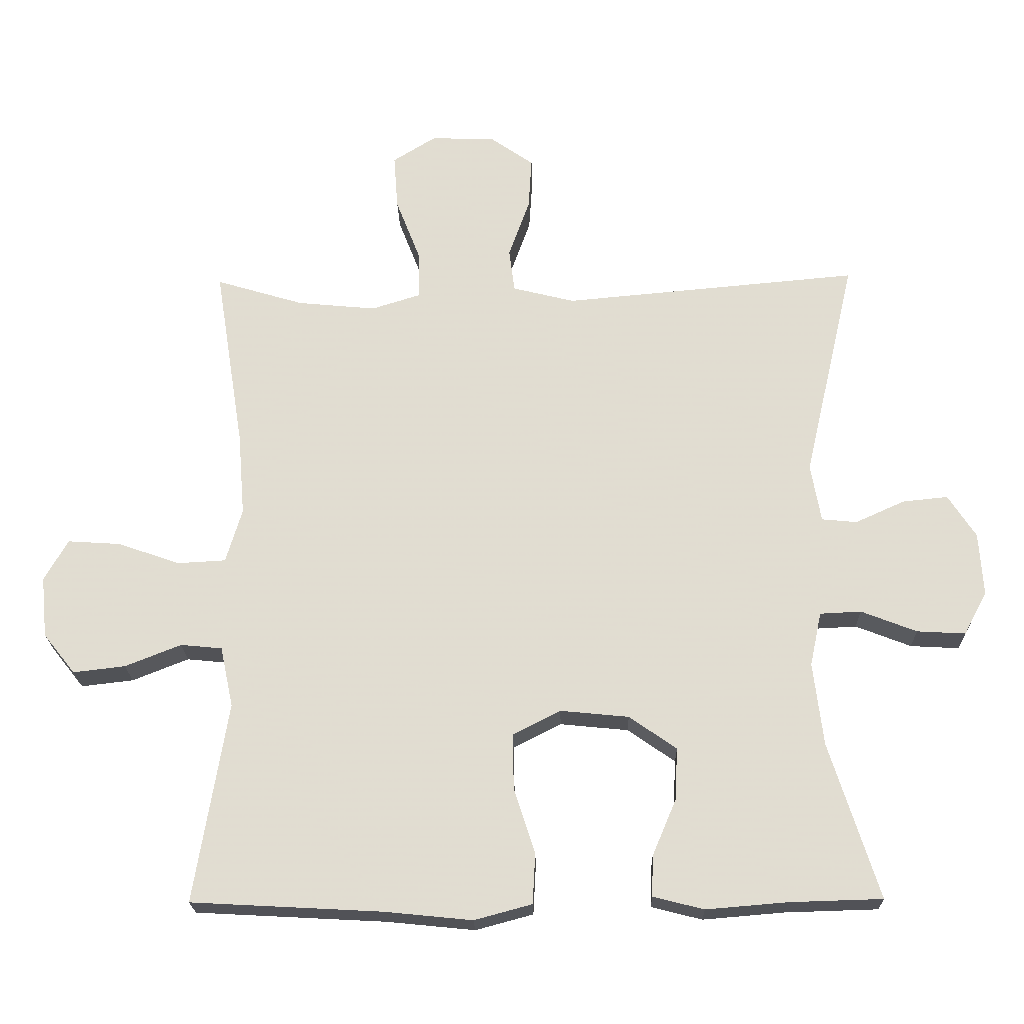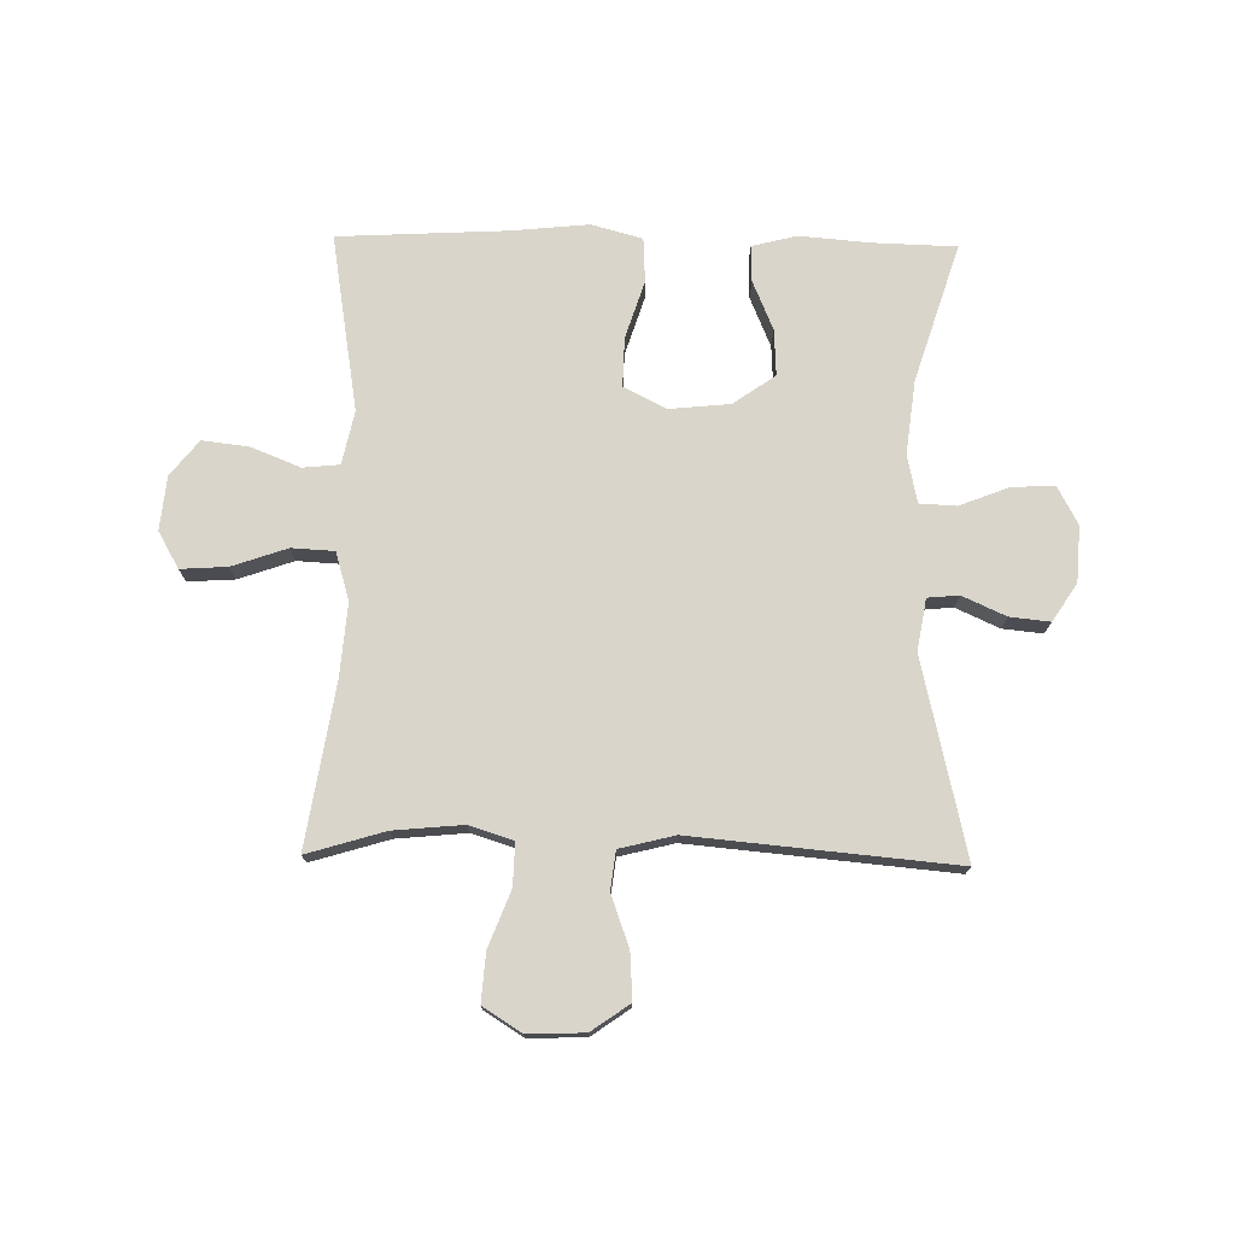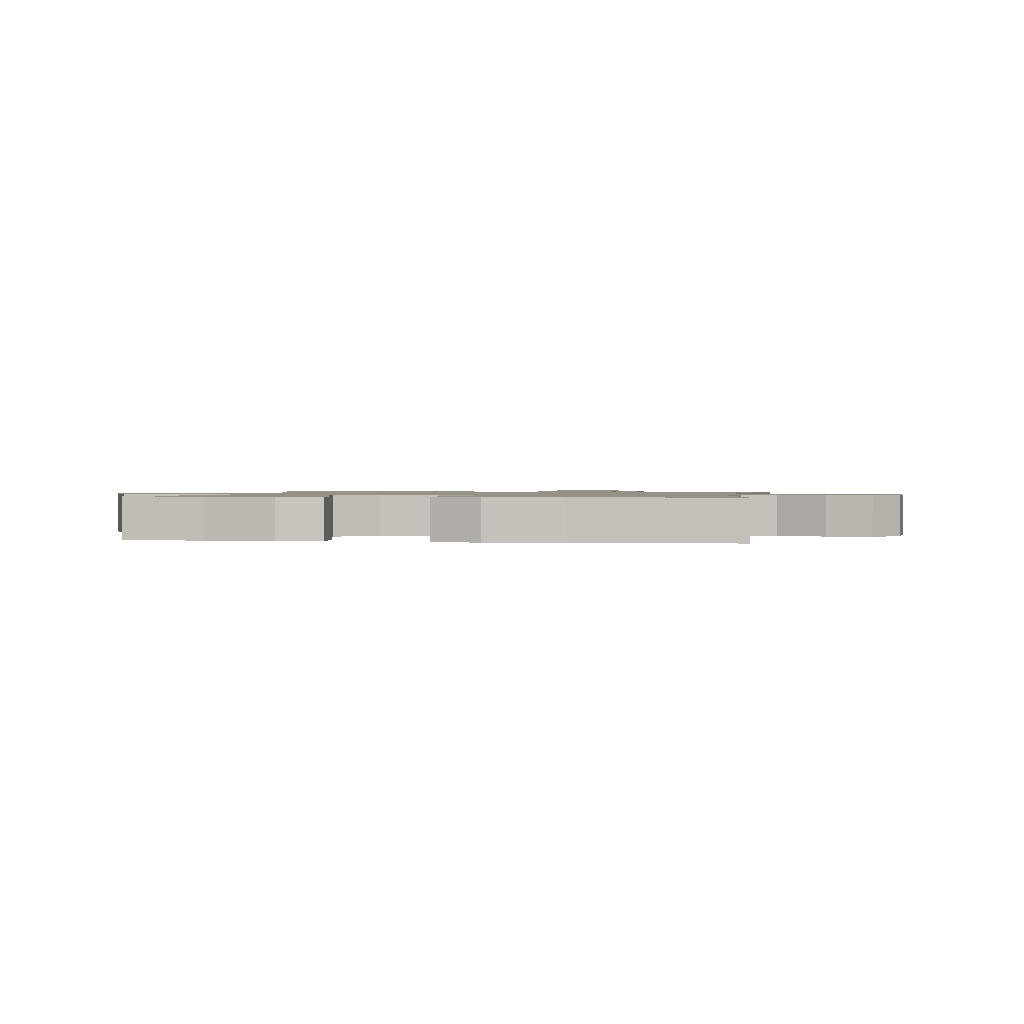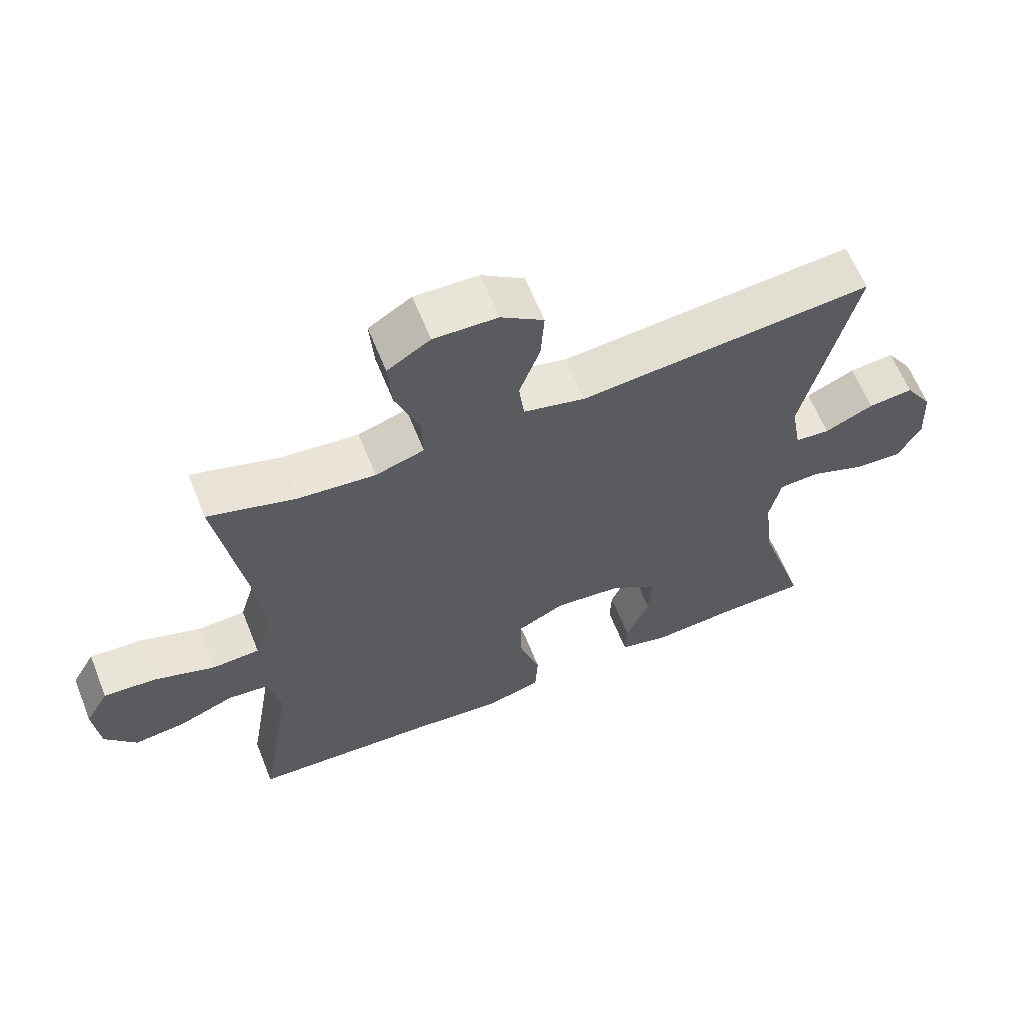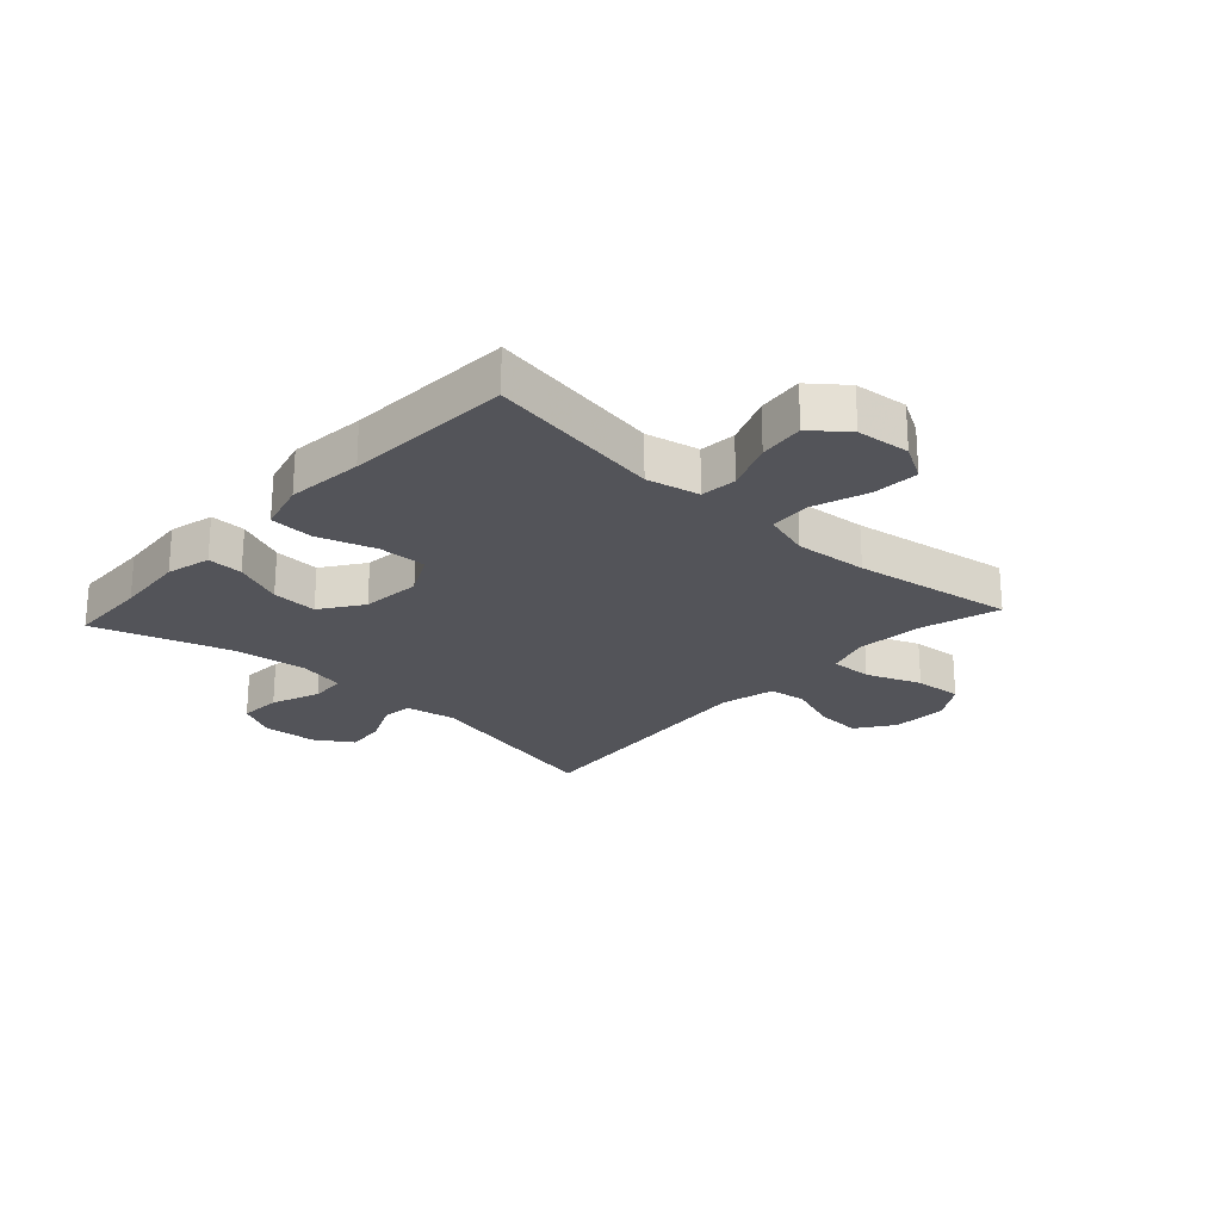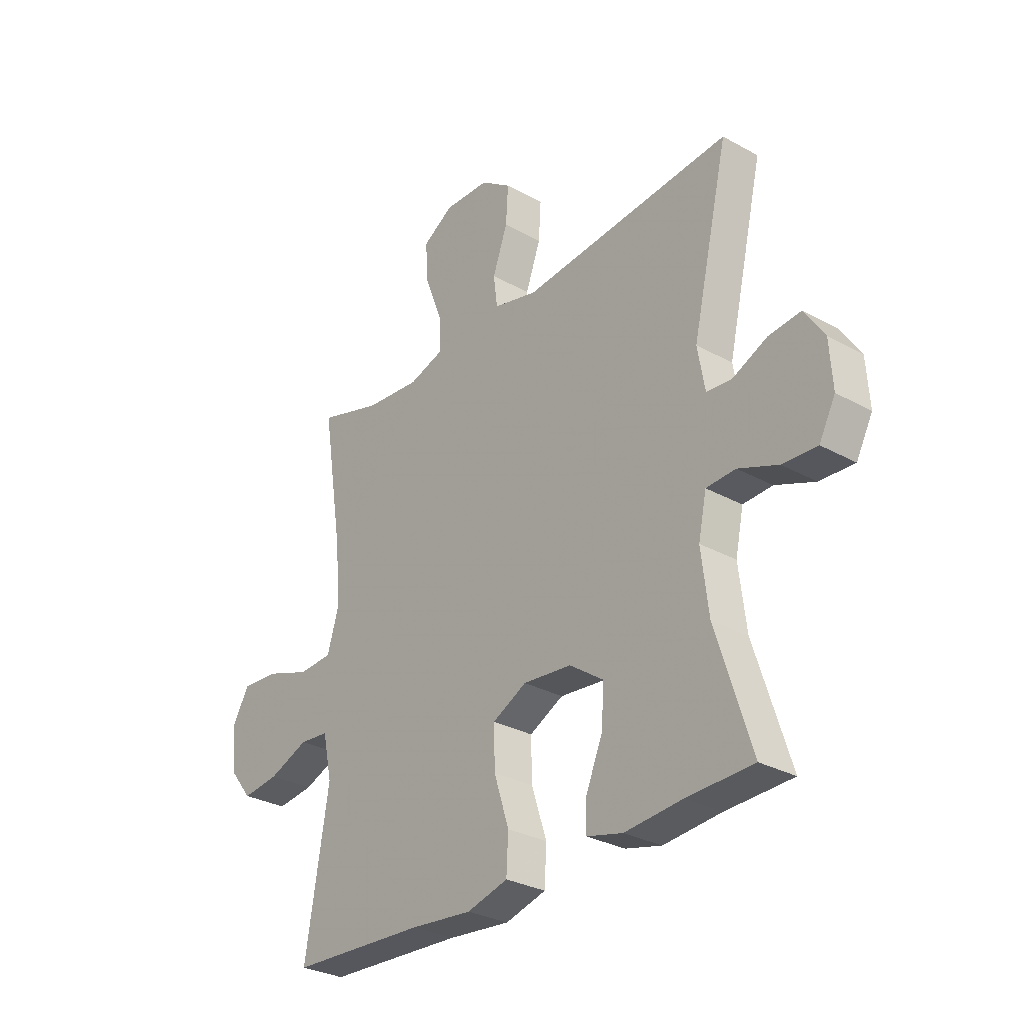
<metadata>
{"format":"obj","ext":"obj","renderer":"f3d","projection":"perspective","resolution":1024,"background":"white","views":[{"elev":-21.5,"azim":1.3,"up":"+Z"},{"elev":74.7,"azim":1.0,"up":"+Y"},{"elev":1.1,"azim":-170.9,"up":"+Y"},{"elev":62.8,"azim":-21.8,"up":"+Z"},{"elev":-23.7,"azim":-132.5,"up":"+Y"},{"elev":-29.9,"azim":50.9,"up":"+Z"}]}
</metadata>
<code>
v 0.5 0.07 -0.5
v 0.363 0.07 -0.504
v 0.243 0.07 -0.514
v 0.168 0.07 -0.495
v 0.17 0.07 -0.435
v 0.205 0.07 -0.352
v 0.209 0.07 -0.275
v 0.139 0.07 -0.226
v 0.038 0.07 -0.216
v -0.033 0.07 -0.252
v -0.031 0.07 -0.334
v 0 0.07 -0.431
v -0.004 0.07 -0.505
v -0.089 0.07 -0.528
v -0.218 0.07 -0.515
v -0.5 0.07 -0.5
v -0.451 0.07 -0.204
v -0.47 0.07 -0.115
v -0.531 0.07 -0.109
v -0.614 0.07 -0.142
v -0.691 0.07 -0.151
v -0.738 0.07 -0.092
v -0.747 0.07 -0.002
v -0.712 0.07 0.059
v -0.634 0.07 0.054
v -0.542 0.07 0.022
v -0.471 0.07 0.026
v -0.447 0.07 0.106
v -0.457 0.07 0.229
v -0.5 0.07 0.5
v -0.37 0.07 0.461
v -0.254 0.07 0.45
v -0.181 0.07 0.473
v -0.183 0.07 0.544
v -0.219 0.07 0.637
v -0.225 0.07 0.718
v -0.161 0.07 0.758
v -0.066 0.07 0.755
v -0.002 0.07 0.71
v -0.007 0.07 0.633
v -0.038 0.07 0.547
v -0.03 0.07 0.483
v 0.062 0.07 0.46
v 0.5 0.07 0.5
v 0.424 0.07 0.171
v 0.439 0.07 0.085
v 0.491 0.07 0.08
v 0.564 0.07 0.113
v 0.631 0.07 0.12
v 0.672 0.07 0.057
v 0.678 0.07 -0.036
v 0.644 0.07 -0.1
v 0.572 0.07 -0.096
v 0.49 0.07 -0.064
v 0.429 0.07 -0.067
v 0.412 0.07 -0.147
v 0.427 0.07 -0.27
v 0.5 0 -0.5
v 0.363 0 -0.504
v 0.243 0 -0.514
v 0.168 0 -0.495
v 0.17 0 -0.435
v 0.205 0 -0.352
v 0.209 0 -0.275
v 0.139 0 -0.226
v 0.038 0 -0.216
v -0.033 0 -0.252
v -0.031 0 -0.334
v 0 0 -0.431
v -0.004 0 -0.505
v -0.089 0 -0.528
v -0.218 0 -0.515
v -0.5 0 -0.5
v -0.451 0 -0.204
v -0.47 0 -0.115
v -0.531 0 -0.109
v -0.614 0 -0.142
v -0.691 0 -0.151
v -0.738 0 -0.092
v -0.747 0 -0.002
v -0.712 0 0.059
v -0.634 0 0.054
v -0.542 0 0.022
v -0.471 0 0.026
v -0.447 0 0.106
v -0.457 0 0.229
v -0.5 0 0.5
v -0.37 0 0.461
v -0.254 0 0.45
v -0.181 0 0.473
v -0.183 0 0.544
v -0.219 0 0.637
v -0.225 0 0.718
v -0.161 0 0.758
v -0.066 0 0.755
v -0.002 0 0.71
v -0.007 0 0.633
v -0.038 0 0.547
v -0.03 0 0.483
v 0.062 0 0.46
v 0.5 0 0.5
v 0.424 0 0.171
v 0.439 0 0.085
v 0.491 0 0.08
v 0.564 0 0.113
v 0.631 0 0.12
v 0.672 0 0.057
v 0.678 0 -0.036
v 0.644 0 -0.1
v 0.572 0 -0.096
v 0.49 0 -0.064
v 0.429 0 -0.067
v 0.412 0 -0.147
v 0.427 0 -0.27
f 51 52 53 54
f 51 54 55
f 50 51 55
f 47 48 49 50
f 46 47 50 55
f 45 46 55 56
f 43 44 45
f 42 43 45 56
f 38 39 40 41
f 38 41 42
f 37 38 42
f 34 35 36 37
f 33 34 37 42
f 32 33 42 56
f 29 30 31
f 28 29 31 32
f 27 28 32 56
f 23 24 25 26
f 19 20 21 22
f 19 22 23 26
f 15 16 17
f 15 17 18
f 14 15 18
f 11 12 13 14
f 10 11 14 18
f 9 10 18
f 8 9 18
f 3 4 5 6
f 2 3 6 7
f 57 1 2 7
f 56 57 7 8
f 27 56 8 18
f 18 19 26 27
f 111 110 109 108
f 112 111 108
f 112 108 107
f 107 106 105 104
f 112 107 104 103
f 113 112 103 102
f 102 101 100
f 113 102 100 99
f 98 97 96 95
f 99 98 95
f 99 95 94
f 94 93 92 91
f 99 94 91 90
f 113 99 90 89
f 88 87 86
f 89 88 86 85
f 113 89 85 84
f 83 82 81 80
f 79 78 77 76
f 83 80 79 76
f 74 73 72
f 75 74 72
f 75 72 71
f 71 70 69 68
f 75 71 68 67
f 75 67 66
f 75 66 65
f 63 62 61 60
f 64 63 60 59
f 64 59 58 114
f 65 64 114 113
f 75 65 113 84
f 84 83 76 75
f 1 58 59 2
f 2 59 60 3
f 3 60 61 4
f 4 61 62 5
f 5 62 63 6
f 6 63 64 7
f 7 64 65 8
f 8 65 66 9
f 9 66 67 10
f 10 67 68 11
f 11 68 69 12
f 12 69 70 13
f 13 70 71 14
f 14 71 72 15
f 15 72 73 16
f 16 73 74 17
f 17 74 75 18
f 18 75 76 19
f 19 76 77 20
f 20 77 78 21
f 21 78 79 22
f 22 79 80 23
f 23 80 81 24
f 24 81 82 25
f 25 82 83 26
f 26 83 84 27
f 27 84 85 28
f 28 85 86 29
f 29 86 87 30
f 30 87 88 31
f 31 88 89 32
f 32 89 90 33
f 33 90 91 34
f 34 91 92 35
f 35 92 93 36
f 36 93 94 37
f 37 94 95 38
f 38 95 96 39
f 39 96 97 40
f 40 97 98 41
f 41 98 99 42
f 42 99 100 43
f 43 100 101 44
f 44 101 102 45
f 45 102 103 46
f 46 103 104 47
f 47 104 105 48
f 48 105 106 49
f 49 106 107 50
f 50 107 108 51
f 51 108 109 52
f 52 109 110 53
f 53 110 111 54
f 54 111 112 55
f 55 112 113 56
f 56 113 114 57
f 57 114 58 1

</code>
